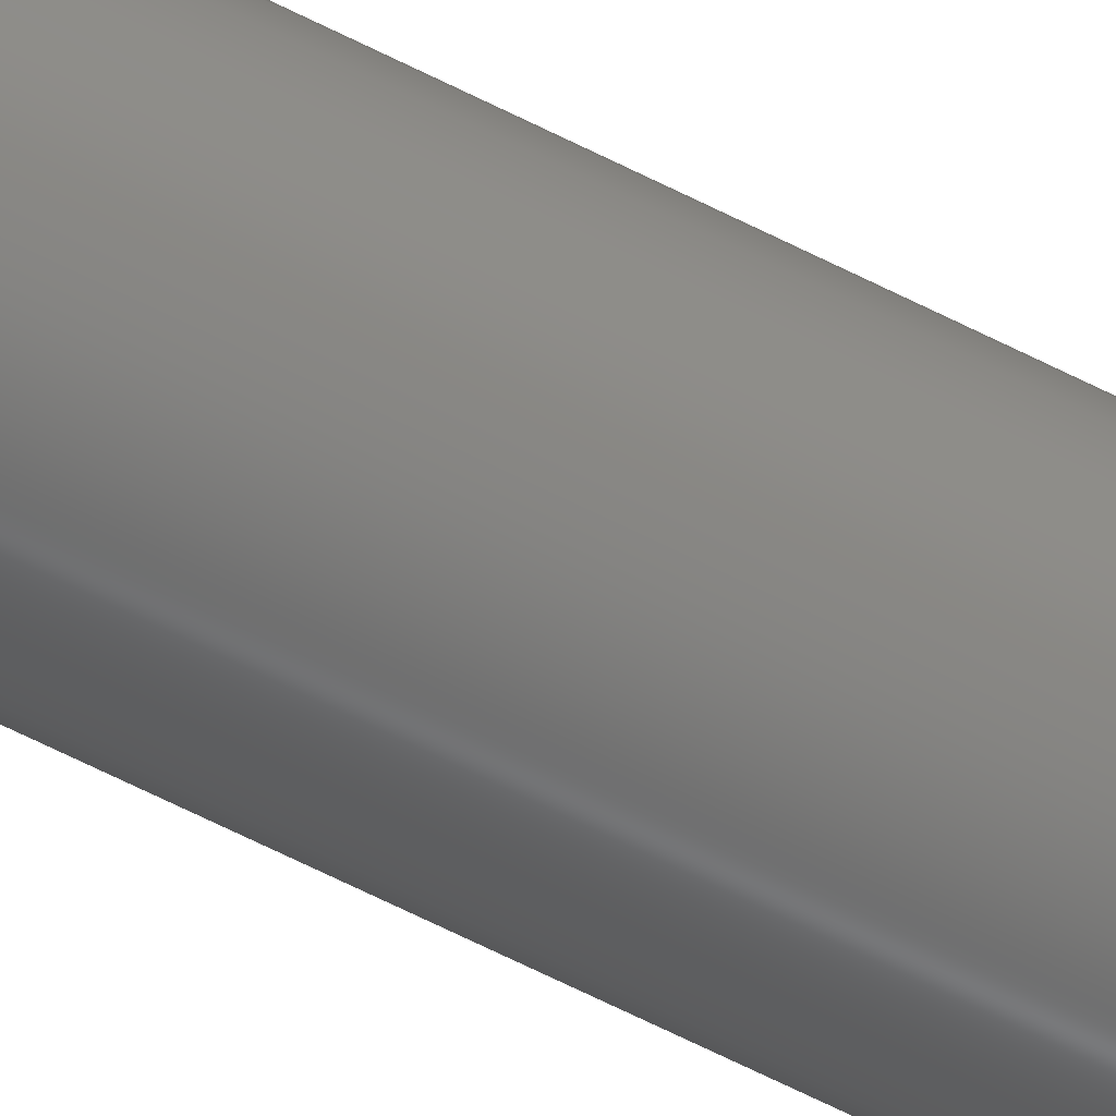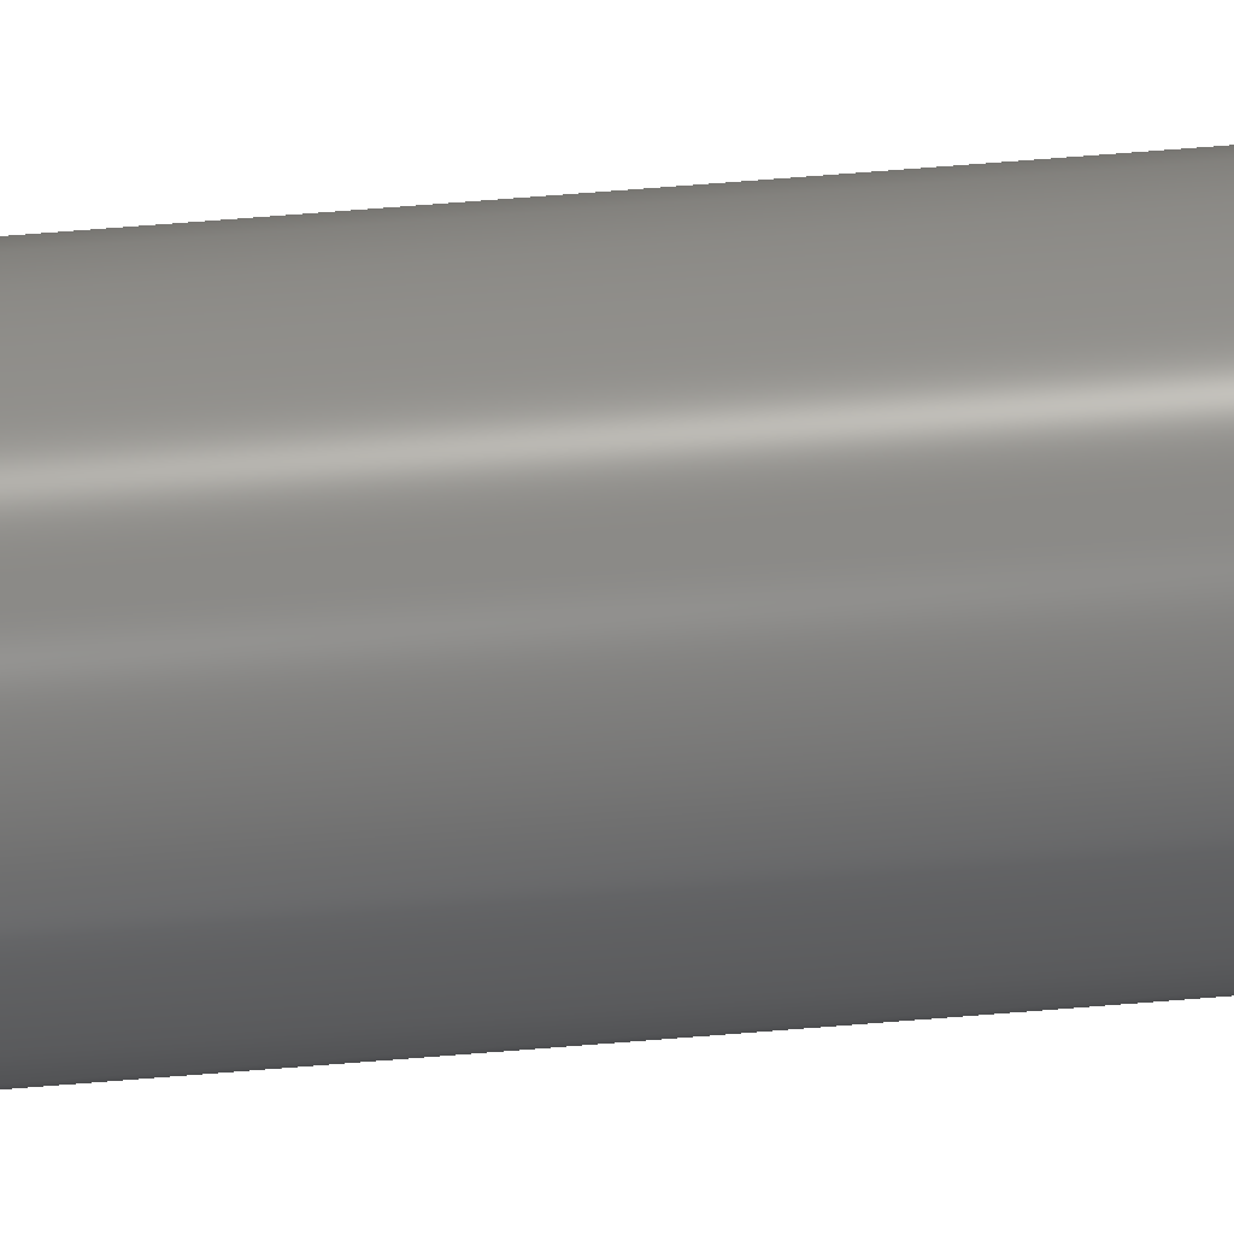
<metadata>
{"format":"step","ext":"step","renderer":"f3d","projection":"perspective","resolution":1024,"background":"white","views":[{"elev":-64.4,"azim":62.8,"up":"+Z"},{"elev":51.2,"azim":84.5,"up":"+Z"}]}
</metadata>
<code>
ISO-10303-21;
DATA;
#1=MECHANICAL_DESIGN_GEOMETRIC_PRESENTATION_REPRESENTATION('',(#4,#5,
#6),#379);
#2=SHAPE_REPRESENTATION_RELATIONSHIP('SRR','None',#386,#3);
#3=ADVANCED_BREP_SHAPE_REPRESENTATION('',(#7,#8,#9),#378);
#4=STYLED_ITEM('',(#396),#7);
#5=STYLED_ITEM('',(#395),#8);
#6=STYLED_ITEM('',(#397),#9);
#7=MANIFOLD_SOLID_BREP('\X2\5B9e+04F53\X0\1',#221);
#8=MANIFOLD_SOLID_BREP('\X2\5B9e+04F53\X0\2',#222);
#9=MANIFOLD_SOLID_BREP('\X2\5B9e+04F53\X0\3',#223);
#10=LINE('',#322,#35);
#11=LINE('',#327,#36);
#12=LINE('',#329,#37);
#13=LINE('',#331,#38);
#14=LINE('',#332,#39);
#15=LINE('',#335,#40);
#16=LINE('',#337,#41);
#17=LINE('',#338,#42);
#18=LINE('',#341,#43);
#19=LINE('',#343,#44);
#20=LINE('',#344,#45);
#21=LINE('',#346,#46);
#22=LINE('',#347,#47);
#23=LINE('',#353,#48);
#24=LINE('',#355,#49);
#25=LINE('',#357,#50);
#26=LINE('',#358,#51);
#27=LINE('',#361,#52);
#28=LINE('',#363,#53);
#29=LINE('',#364,#54);
#30=LINE('',#367,#55);
#31=LINE('',#369,#56);
#32=LINE('',#370,#57);
#33=LINE('',#372,#58);
#34=LINE('',#373,#59);
#35=VECTOR('',#264,1.15);
#36=VECTOR('',#269,10);
#37=VECTOR('',#270,10);
#38=VECTOR('',#271,10);
#39=VECTOR('',#272,10);
#40=VECTOR('',#275,10);
#41=VECTOR('',#276,10);
#42=VECTOR('',#277,10);
#43=VECTOR('',#280,10);
#44=VECTOR('',#281,10);
#45=VECTOR('',#282,10);
#46=VECTOR('',#285,10);
#47=VECTOR('',#286,10);
#48=VECTOR('',#293,10);
#49=VECTOR('',#294,10);
#50=VECTOR('',#295,10);
#51=VECTOR('',#296,10);
#52=VECTOR('',#299,10);
#53=VECTOR('',#300,10);
#54=VECTOR('',#301,10);
#55=VECTOR('',#304,10);
#56=VECTOR('',#305,10);
#57=VECTOR('',#306,10);
#58=VECTOR('',#309,10);
#59=VECTOR('',#310,10);
#60=CYLINDRICAL_SURFACE('',#239,1.15);
#61=FACE_OUTER_BOUND('',#76,.T.);
#62=FACE_OUTER_BOUND('',#77,.T.);
#63=FACE_OUTER_BOUND('',#78,.T.);
#64=FACE_OUTER_BOUND('',#79,.T.);
#65=FACE_OUTER_BOUND('',#80,.T.);
#66=FACE_OUTER_BOUND('',#81,.T.);
#67=FACE_OUTER_BOUND('',#82,.T.);
#68=FACE_OUTER_BOUND('',#83,.T.);
#69=FACE_OUTER_BOUND('',#84,.T.);
#70=FACE_OUTER_BOUND('',#85,.T.);
#71=FACE_OUTER_BOUND('',#86,.T.);
#72=FACE_OUTER_BOUND('',#87,.T.);
#73=FACE_OUTER_BOUND('',#88,.T.);
#74=FACE_OUTER_BOUND('',#89,.T.);
#75=FACE_OUTER_BOUND('',#90,.T.);
#76=EDGE_LOOP('',(#138));
#77=EDGE_LOOP('',(#139,#140,#141,#142));
#78=EDGE_LOOP('',(#143));
#79=EDGE_LOOP('',(#144,#145,#146,#147));
#80=EDGE_LOOP('',(#148,#149,#150,#151));
#81=EDGE_LOOP('',(#152,#153,#154,#155));
#82=EDGE_LOOP('',(#156,#157,#158,#159));
#83=EDGE_LOOP('',(#160,#161,#162,#163));
#84=EDGE_LOOP('',(#164,#165,#166,#167));
#85=EDGE_LOOP('',(#168,#169,#170,#171));
#86=EDGE_LOOP('',(#172,#173,#174,#175));
#87=EDGE_LOOP('',(#176,#177,#178,#179));
#88=EDGE_LOOP('',(#180,#181,#182,#183));
#89=EDGE_LOOP('',(#184,#185,#186,#187));
#90=EDGE_LOOP('',(#188,#189,#190,#191));
#91=CIRCLE('',#238,1.15);
#92=CIRCLE('',#240,1.15);
#93=VERTEX_POINT('',#317);
#94=VERTEX_POINT('',#320);
#95=VERTEX_POINT('',#325);
#96=VERTEX_POINT('',#326);
#97=VERTEX_POINT('',#328);
#98=VERTEX_POINT('',#330);
#99=VERTEX_POINT('',#334);
#100=VERTEX_POINT('',#336);
#101=VERTEX_POINT('',#340);
#102=VERTEX_POINT('',#342);
#103=VERTEX_POINT('',#351);
#104=VERTEX_POINT('',#352);
#105=VERTEX_POINT('',#354);
#106=VERTEX_POINT('',#356);
#107=VERTEX_POINT('',#360);
#108=VERTEX_POINT('',#362);
#109=VERTEX_POINT('',#366);
#110=VERTEX_POINT('',#368);
#111=EDGE_CURVE('',#93,#93,#91,.T.);
#112=EDGE_CURVE('',#94,#94,#92,.T.);
#113=EDGE_CURVE('',#94,#93,#10,.T.);
#114=EDGE_CURVE('',#95,#96,#11,.T.);
#115=EDGE_CURVE('',#95,#97,#12,.T.);
#116=EDGE_CURVE('',#98,#97,#13,.T.);
#117=EDGE_CURVE('',#96,#98,#14,.T.);
#118=EDGE_CURVE('',#96,#99,#15,.T.);
#119=EDGE_CURVE('',#100,#98,#16,.T.);
#120=EDGE_CURVE('',#99,#100,#17,.T.);
#121=EDGE_CURVE('',#99,#101,#18,.T.);
#122=EDGE_CURVE('',#102,#100,#19,.T.);
#123=EDGE_CURVE('',#101,#102,#20,.T.);
#124=EDGE_CURVE('',#101,#95,#21,.T.);
#125=EDGE_CURVE('',#97,#102,#22,.T.);
#126=EDGE_CURVE('',#103,#104,#23,.T.);
#127=EDGE_CURVE('',#103,#105,#24,.T.);
#128=EDGE_CURVE('',#106,#105,#25,.T.);
#129=EDGE_CURVE('',#104,#106,#26,.T.);
#130=EDGE_CURVE('',#104,#107,#27,.T.);
#131=EDGE_CURVE('',#108,#106,#28,.T.);
#132=EDGE_CURVE('',#107,#108,#29,.T.);
#133=EDGE_CURVE('',#107,#109,#30,.T.);
#134=EDGE_CURVE('',#110,#108,#31,.T.);
#135=EDGE_CURVE('',#109,#110,#32,.T.);
#136=EDGE_CURVE('',#109,#103,#33,.T.);
#137=EDGE_CURVE('',#105,#110,#34,.T.);
#138=ORIENTED_EDGE('',*,*,#111,.T.);
#139=ORIENTED_EDGE('',*,*,#112,.F.);
#140=ORIENTED_EDGE('',*,*,#113,.T.);
#141=ORIENTED_EDGE('',*,*,#111,.F.);
#142=ORIENTED_EDGE('',*,*,#113,.F.);
#143=ORIENTED_EDGE('',*,*,#112,.T.);
#144=ORIENTED_EDGE('',*,*,#114,.F.);
#145=ORIENTED_EDGE('',*,*,#115,.T.);
#146=ORIENTED_EDGE('',*,*,#116,.F.);
#147=ORIENTED_EDGE('',*,*,#117,.F.);
#148=ORIENTED_EDGE('',*,*,#118,.F.);
#149=ORIENTED_EDGE('',*,*,#117,.T.);
#150=ORIENTED_EDGE('',*,*,#119,.F.);
#151=ORIENTED_EDGE('',*,*,#120,.F.);
#152=ORIENTED_EDGE('',*,*,#121,.F.);
#153=ORIENTED_EDGE('',*,*,#120,.T.);
#154=ORIENTED_EDGE('',*,*,#122,.F.);
#155=ORIENTED_EDGE('',*,*,#123,.F.);
#156=ORIENTED_EDGE('',*,*,#124,.F.);
#157=ORIENTED_EDGE('',*,*,#123,.T.);
#158=ORIENTED_EDGE('',*,*,#125,.F.);
#159=ORIENTED_EDGE('',*,*,#115,.F.);
#160=ORIENTED_EDGE('',*,*,#124,.T.);
#161=ORIENTED_EDGE('',*,*,#114,.T.);
#162=ORIENTED_EDGE('',*,*,#118,.T.);
#163=ORIENTED_EDGE('',*,*,#121,.T.);
#164=ORIENTED_EDGE('',*,*,#125,.T.);
#165=ORIENTED_EDGE('',*,*,#122,.T.);
#166=ORIENTED_EDGE('',*,*,#119,.T.);
#167=ORIENTED_EDGE('',*,*,#116,.T.);
#168=ORIENTED_EDGE('',*,*,#126,.F.);
#169=ORIENTED_EDGE('',*,*,#127,.T.);
#170=ORIENTED_EDGE('',*,*,#128,.F.);
#171=ORIENTED_EDGE('',*,*,#129,.F.);
#172=ORIENTED_EDGE('',*,*,#130,.F.);
#173=ORIENTED_EDGE('',*,*,#129,.T.);
#174=ORIENTED_EDGE('',*,*,#131,.F.);
#175=ORIENTED_EDGE('',*,*,#132,.F.);
#176=ORIENTED_EDGE('',*,*,#133,.F.);
#177=ORIENTED_EDGE('',*,*,#132,.T.);
#178=ORIENTED_EDGE('',*,*,#134,.F.);
#179=ORIENTED_EDGE('',*,*,#135,.F.);
#180=ORIENTED_EDGE('',*,*,#136,.F.);
#181=ORIENTED_EDGE('',*,*,#135,.T.);
#182=ORIENTED_EDGE('',*,*,#137,.F.);
#183=ORIENTED_EDGE('',*,*,#127,.F.);
#184=ORIENTED_EDGE('',*,*,#137,.T.);
#185=ORIENTED_EDGE('',*,*,#134,.T.);
#186=ORIENTED_EDGE('',*,*,#131,.T.);
#187=ORIENTED_EDGE('',*,*,#128,.T.);
#188=ORIENTED_EDGE('',*,*,#136,.T.);
#189=ORIENTED_EDGE('',*,*,#126,.T.);
#190=ORIENTED_EDGE('',*,*,#130,.T.);
#191=ORIENTED_EDGE('',*,*,#133,.T.);
#192=PLANE('',#237);
#193=PLANE('',#241);
#194=PLANE('',#242);
#195=PLANE('',#243);
#196=PLANE('',#244);
#197=PLANE('',#245);
#198=PLANE('',#246);
#199=PLANE('',#247);
#200=PLANE('',#248);
#201=PLANE('',#249);
#202=PLANE('',#250);
#203=PLANE('',#251);
#204=PLANE('',#252);
#205=PLANE('',#253);
#206=ADVANCED_FACE('',(#61),#192,.F.);
#207=ADVANCED_FACE('',(#62),#60,.T.);
#208=ADVANCED_FACE('',(#63),#193,.T.);
#209=ADVANCED_FACE('',(#64),#194,.T.);
#210=ADVANCED_FACE('',(#65),#195,.T.);
#211=ADVANCED_FACE('',(#66),#196,.T.);
#212=ADVANCED_FACE('',(#67),#197,.T.);
#213=ADVANCED_FACE('',(#68),#198,.F.);
#214=ADVANCED_FACE('',(#69),#199,.T.);
#215=ADVANCED_FACE('',(#70),#200,.T.);
#216=ADVANCED_FACE('',(#71),#201,.T.);
#217=ADVANCED_FACE('',(#72),#202,.T.);
#218=ADVANCED_FACE('',(#73),#203,.T.);
#219=ADVANCED_FACE('',(#74),#204,.T.);
#220=ADVANCED_FACE('',(#75),#205,.F.);
#221=CLOSED_SHELL('',(#206,#207,#208));
#222=CLOSED_SHELL('',(#209,#210,#211,#212,#213,#214));
#223=CLOSED_SHELL('',(#215,#216,#217,#218,#219,#220));
#224=DERIVED_UNIT_ELEMENT(#226,1);
#225=DERIVED_UNIT_ELEMENT(#381,3);
#226=(
MASS_UNIT()
NAMED_UNIT(*)
SI_UNIT(.KILO.,.GRAM.)
);
#227=DERIVED_UNIT((#224,#225));
#228=MEASURE_REPRESENTATION_ITEM('density measure',
POSITIVE_RATIO_MEASURE(7850),#227);
#229=PROPERTY_DEFINITION_REPRESENTATION(#234,#231);
#230=PROPERTY_DEFINITION_REPRESENTATION(#235,#232);
#231=REPRESENTATION('material name',(#233),#378);
#232=REPRESENTATION('density',(#228),#378);
#233=DESCRIPTIVE_REPRESENTATION_ITEM('\X2\94A2\X0\','\X2\94A2\X0\');
#234=PROPERTY_DEFINITION('material property','material name',#388);
#235=PROPERTY_DEFINITION('material property','density of part',#388);
#236=AXIS2_PLACEMENT_3D('placement',#315,#254,#255);
#237=AXIS2_PLACEMENT_3D('',#316,#256,#257);
#238=AXIS2_PLACEMENT_3D('',#318,#258,#259);
#239=AXIS2_PLACEMENT_3D('',#319,#260,#261);
#240=AXIS2_PLACEMENT_3D('',#321,#262,#263);
#241=AXIS2_PLACEMENT_3D('',#323,#265,#266);
#242=AXIS2_PLACEMENT_3D('',#324,#267,#268);
#243=AXIS2_PLACEMENT_3D('',#333,#273,#274);
#244=AXIS2_PLACEMENT_3D('',#339,#278,#279);
#245=AXIS2_PLACEMENT_3D('',#345,#283,#284);
#246=AXIS2_PLACEMENT_3D('',#348,#287,#288);
#247=AXIS2_PLACEMENT_3D('',#349,#289,#290);
#248=AXIS2_PLACEMENT_3D('',#350,#291,#292);
#249=AXIS2_PLACEMENT_3D('',#359,#297,#298);
#250=AXIS2_PLACEMENT_3D('',#365,#302,#303);
#251=AXIS2_PLACEMENT_3D('',#371,#307,#308);
#252=AXIS2_PLACEMENT_3D('',#374,#311,#312);
#253=AXIS2_PLACEMENT_3D('',#375,#313,#314);
#254=DIRECTION('axis',(0,0,1));
#255=DIRECTION('refdir',(1,0,0));
#256=DIRECTION('center_axis',(0,1,0));
#257=DIRECTION('ref_axis',(1,0,0));
#258=DIRECTION('center_axis',(0,-1,0));
#259=DIRECTION('ref_axis',(1,0,0));
#260=DIRECTION('center_axis',(0,1,0));
#261=DIRECTION('ref_axis',(1,0,0));
#262=DIRECTION('center_axis',(0,1,0));
#263=DIRECTION('ref_axis',(1,0,0));
#264=DIRECTION('',(0,-1,0));
#265=DIRECTION('center_axis',(0,1,0));
#266=DIRECTION('ref_axis',(1,0,0));
#267=DIRECTION('center_axis',(0,0,1));
#268=DIRECTION('ref_axis',(-1,0,0));
#269=DIRECTION('',(1,0,0));
#270=DIRECTION('',(0,-1,0));
#271=DIRECTION('',(-1,0,0));
#272=DIRECTION('',(0,-1,0));
#273=DIRECTION('center_axis',(1,0,0));
#274=DIRECTION('ref_axis',(0,0,1));
#275=DIRECTION('',(0,0,-1));
#276=DIRECTION('',(0,0,1));
#277=DIRECTION('',(0,-1,0));
#278=DIRECTION('center_axis',(0,0,-1));
#279=DIRECTION('ref_axis',(1,0,0));
#280=DIRECTION('',(-1,0,0));
#281=DIRECTION('',(1,0,0));
#282=DIRECTION('',(0,-1,0));
#283=DIRECTION('center_axis',(-1,0,0));
#284=DIRECTION('ref_axis',(0,0,-1));
#285=DIRECTION('',(0,0,1));
#286=DIRECTION('',(0,0,-1));
#287=DIRECTION('center_axis',(0,-1,0));
#288=DIRECTION('ref_axis',(0,0,-1));
#289=DIRECTION('center_axis',(0,-1,0));
#290=DIRECTION('ref_axis',(0,0,-1));
#291=DIRECTION('center_axis',(0,0,1));
#292=DIRECTION('ref_axis',(1,0,0));
#293=DIRECTION('',(-1,0,0));
#294=DIRECTION('',(0,1,0));
#295=DIRECTION('',(1,0,0));
#296=DIRECTION('',(0,1,0));
#297=DIRECTION('center_axis',(-1,0,0));
#298=DIRECTION('ref_axis',(0,0,1));
#299=DIRECTION('',(0,0,-1));
#300=DIRECTION('',(0,0,1));
#301=DIRECTION('',(0,1,0));
#302=DIRECTION('center_axis',(0,0,-1));
#303=DIRECTION('ref_axis',(-1,0,0));
#304=DIRECTION('',(1,0,0));
#305=DIRECTION('',(-1,0,0));
#306=DIRECTION('',(0,1,0));
#307=DIRECTION('center_axis',(1,0,0));
#308=DIRECTION('ref_axis',(0,0,-1));
#309=DIRECTION('',(0,0,1));
#310=DIRECTION('',(0,0,-1));
#311=DIRECTION('center_axis',(0,1,0));
#312=DIRECTION('ref_axis',(0,0,1));
#313=DIRECTION('center_axis',(0,1,0));
#314=DIRECTION('ref_axis',(0,0,1));
#315=CARTESIAN_POINT('',(0,0,0));
#316=CARTESIAN_POINT('Origin',(0,-15.5,0));
#317=CARTESIAN_POINT('',(-1.15,-15.5,1.408e-16));
#318=CARTESIAN_POINT('Origin',(0,-15.5,0));
#319=CARTESIAN_POINT('Origin',(0,0,0));
#320=CARTESIAN_POINT('',(-1.15,15.5,1.408e-16));
#321=CARTESIAN_POINT('Origin',(0,15.5,0));
#322=CARTESIAN_POINT('',(-1.15,0,1.408e-16));
#323=CARTESIAN_POINT('Origin',(0,15.5,0));
#324=CARTESIAN_POINT('Origin',(0.55,-15.5,0.15));
#325=CARTESIAN_POINT('',(-0.55,-15.5,0.15));
#326=CARTESIAN_POINT('',(0.55,-15.5,0.15));
#327=CARTESIAN_POINT('',(0.275,-15.5,0.15));
#328=CARTESIAN_POINT('',(-0.55,-17.8,0.15));
#329=CARTESIAN_POINT('',(-0.55,-15.5,0.15));
#330=CARTESIAN_POINT('',(0.55,-17.8,0.15));
#331=CARTESIAN_POINT('',(0.275,-17.8,0.15));
#332=CARTESIAN_POINT('',(0.55,-15.5,0.15));
#333=CARTESIAN_POINT('Origin',(0.55,-15.5,-0.15));
#334=CARTESIAN_POINT('',(0.55,-15.5,-0.15));
#335=CARTESIAN_POINT('',(0.55,-15.5,-0.075));
#336=CARTESIAN_POINT('',(0.55,-17.8,-0.15));
#337=CARTESIAN_POINT('',(0.55,-17.8,-0.075));
#338=CARTESIAN_POINT('',(0.55,-15.5,-0.15));
#339=CARTESIAN_POINT('Origin',(-0.55,-15.5,-0.15));
#340=CARTESIAN_POINT('',(-0.55,-15.5,-0.15));
#341=CARTESIAN_POINT('',(-0.275,-15.5,-0.15));
#342=CARTESIAN_POINT('',(-0.55,-17.8,-0.15));
#343=CARTESIAN_POINT('',(-0.275,-17.8,-0.15));
#344=CARTESIAN_POINT('',(-0.55,-15.5,-0.15));
#345=CARTESIAN_POINT('Origin',(-0.55,-15.5,0.15));
#346=CARTESIAN_POINT('',(-0.55,-15.5,0.075));
#347=CARTESIAN_POINT('',(-0.55,-17.8,0.075));
#348=CARTESIAN_POINT('Origin',(0,-15.5,0));
#349=CARTESIAN_POINT('Origin',(0,-17.8,0));
#350=CARTESIAN_POINT('Origin',(-0.55,15.5,0.15));
#351=CARTESIAN_POINT('',(0.55,15.5,0.15));
#352=CARTESIAN_POINT('',(-0.55,15.5,0.15));
#353=CARTESIAN_POINT('',(-0.275,15.5,0.15));
#354=CARTESIAN_POINT('',(0.55,17.8,0.15));
#355=CARTESIAN_POINT('',(0.55,15.5,0.15));
#356=CARTESIAN_POINT('',(-0.55,17.8,0.15));
#357=CARTESIAN_POINT('',(-0.275,17.8,0.15));
#358=CARTESIAN_POINT('',(-0.55,15.5,0.15));
#359=CARTESIAN_POINT('Origin',(-0.55,15.5,-0.15));
#360=CARTESIAN_POINT('',(-0.55,15.5,-0.15));
#361=CARTESIAN_POINT('',(-0.55,15.5,-0.075));
#362=CARTESIAN_POINT('',(-0.55,17.8,-0.15));
#363=CARTESIAN_POINT('',(-0.55,17.8,-0.075));
#364=CARTESIAN_POINT('',(-0.55,15.5,-0.15));
#365=CARTESIAN_POINT('Origin',(0.55,15.5,-0.15));
#366=CARTESIAN_POINT('',(0.55,15.5,-0.15));
#367=CARTESIAN_POINT('',(0.275,15.5,-0.15));
#368=CARTESIAN_POINT('',(0.55,17.8,-0.15));
#369=CARTESIAN_POINT('',(0.275,17.8,-0.15));
#370=CARTESIAN_POINT('',(0.55,15.5,-0.15));
#371=CARTESIAN_POINT('Origin',(0.55,15.5,0.15));
#372=CARTESIAN_POINT('',(0.55,15.5,0.075));
#373=CARTESIAN_POINT('',(0.55,17.8,0.075));
#374=CARTESIAN_POINT('Origin',(0,17.8,0));
#375=CARTESIAN_POINT('Origin',(0,15.5,0));
#376=UNCERTAINTY_MEASURE_WITH_UNIT(LENGTH_MEASURE(0.01),#380,
'DISTANCE_ACCURACY_VALUE',
'Maximum model space distance between geometric entities at asserted c
onnectivities');
#377=UNCERTAINTY_MEASURE_WITH_UNIT(LENGTH_MEASURE(0.01),#380,
'DISTANCE_ACCURACY_VALUE',
'Maximum model space distance between geometric entities at asserted c
onnectivities');
#378=(
GEOMETRIC_REPRESENTATION_CONTEXT(3)
GLOBAL_UNCERTAINTY_ASSIGNED_CONTEXT((#376))
GLOBAL_UNIT_ASSIGNED_CONTEXT((#380,#382,#383))
REPRESENTATION_CONTEXT('','3D')
);
#379=(
GEOMETRIC_REPRESENTATION_CONTEXT(3)
GLOBAL_UNCERTAINTY_ASSIGNED_CONTEXT((#377))
GLOBAL_UNIT_ASSIGNED_CONTEXT((#380,#382,#383))
REPRESENTATION_CONTEXT('','3D')
);
#380=(
LENGTH_UNIT()
NAMED_UNIT(*)
SI_UNIT(.MILLI.,.METRE.)
);
#381=(
LENGTH_UNIT()
NAMED_UNIT(*)
SI_UNIT($,.METRE.)
);
#382=(
NAMED_UNIT(*)
PLANE_ANGLE_UNIT()
SI_UNIT($,.RADIAN.)
);
#383=(
NAMED_UNIT(*)
SI_UNIT($,.STERADIAN.)
SOLID_ANGLE_UNIT()
);
#384=SHAPE_DEFINITION_REPRESENTATION(#385,#386);
#385=PRODUCT_DEFINITION_SHAPE('',$,#388);
#386=SHAPE_REPRESENTATION('',(#236),#378);
#387=PRODUCT_DEFINITION_CONTEXT('part definition',#392,'design');
#388=PRODUCT_DEFINITION('led filament','led filament v1',#389,#387);
#389=PRODUCT_DEFINITION_FORMATION('',$,#394);
#390=PRODUCT_RELATED_PRODUCT_CATEGORY('led filament v1',
'led filament v1',(#394));
#391=APPLICATION_PROTOCOL_DEFINITION('international standard',
'automotive_design',2009,#392);
#392=APPLICATION_CONTEXT(
'Core Data for Automotive Mechanical Design Process');
#393=PRODUCT_CONTEXT('part definition',#392,'mechanical');
#394=PRODUCT('led filament','led filament v1',$,(#393));
#395=PRESENTATION_STYLE_ASSIGNMENT((#398));
#396=PRESENTATION_STYLE_ASSIGNMENT((#399));
#397=PRESENTATION_STYLE_ASSIGNMENT((#400));
#398=SURFACE_STYLE_USAGE(.BOTH.,#401);
#399=SURFACE_STYLE_USAGE(.BOTH.,#402);
#400=SURFACE_STYLE_USAGE(.BOTH.,#403);
#401=SURFACE_SIDE_STYLE('',(#404));
#402=SURFACE_SIDE_STYLE('',(#405));
#403=SURFACE_SIDE_STYLE('',(#406));
#404=SURFACE_STYLE_FILL_AREA(#407);
#405=SURFACE_STYLE_FILL_AREA(#408);
#406=SURFACE_STYLE_FILL_AREA(#409);
#407=FILL_AREA_STYLE('\X2\94A2\X0\ - \X2\7F0\X0\',(#410));
#408=FILL_AREA_STYLE('\X2\805A917080FA\X0\(Kapton)',(#411));
#409=FILL_AREA_STYLE('\X2\6D826599\X0\ - \X2\91D15C5E\X0\(\X2\7EA28272\X0\)',
(#412));
#410=FILL_AREA_STYLE_COLOUR('\X2\94A2\X0\ - \X2\7F0\X0\',#413);
#411=FILL_AREA_STYLE_COLOUR('\X2\805A917080FA\X0\(Kapton)',#414);
#412=FILL_AREA_STYLE_COLOUR('\X2\6D826599\X0\ - \X2\91D15C5E\X0\(\X2\7EA28272\X0\)',
#415);
#413=COLOUR_RGB('\X2\94A2\X0\ - \X2\7F0\X0\',0.6275,0.6275,
0.6275);
#414=COLOUR_RGB('\X2\805A917080FA\X0\(Kapton)',0.7843,0.5569,
0.02745);
#415=COLOUR_RGB('\X2\6D826599\X0\ - \X2\91D15C5E\X0\(\X2\7EA28272\X0\)',
0.7686,0.2078,0.1529);
ENDSEC;
END-ISO-10303-21;

</code>
